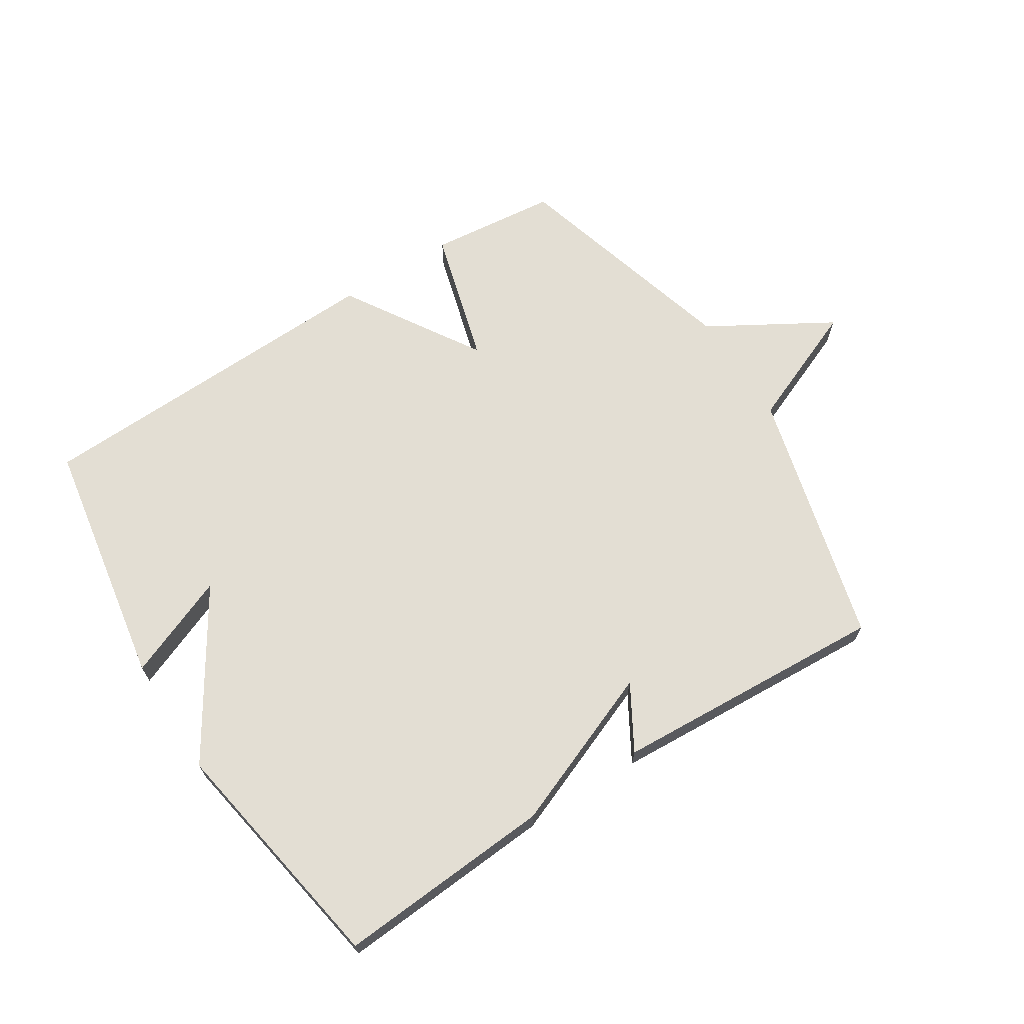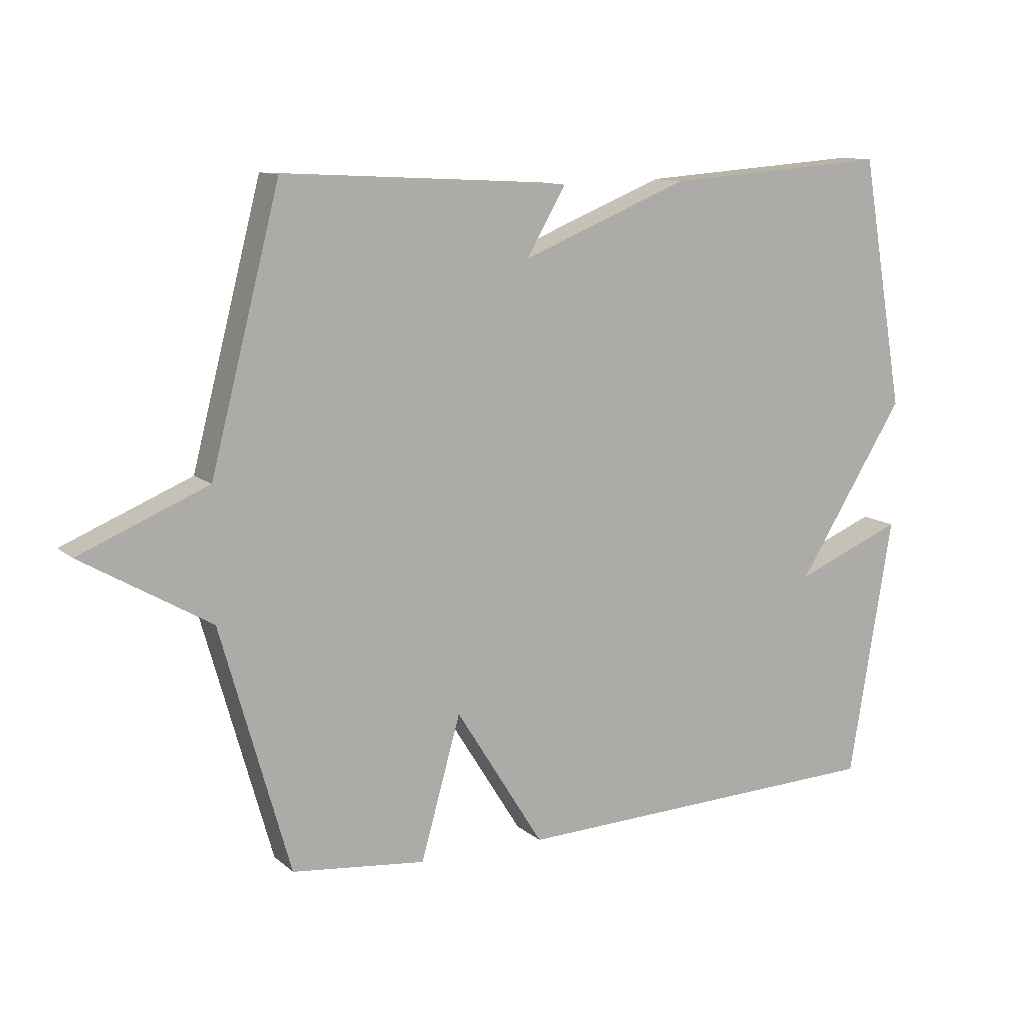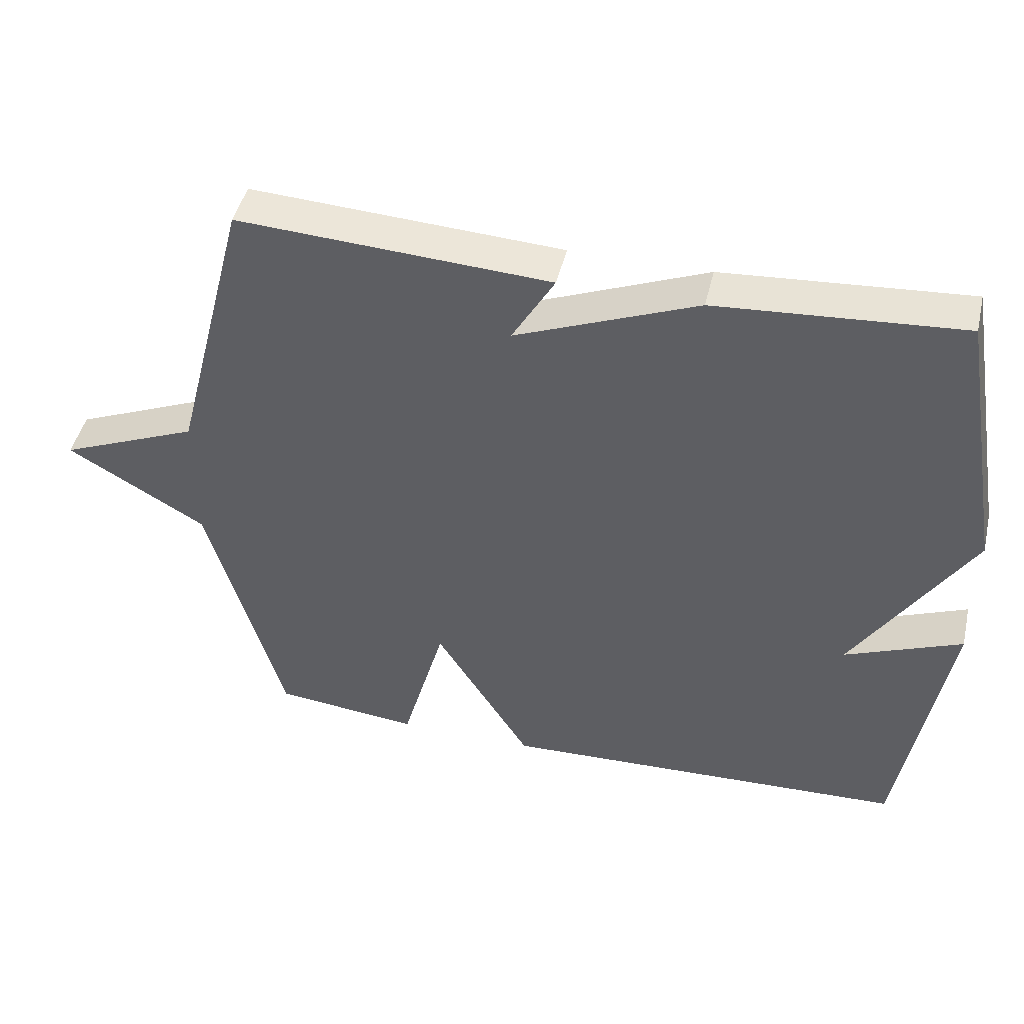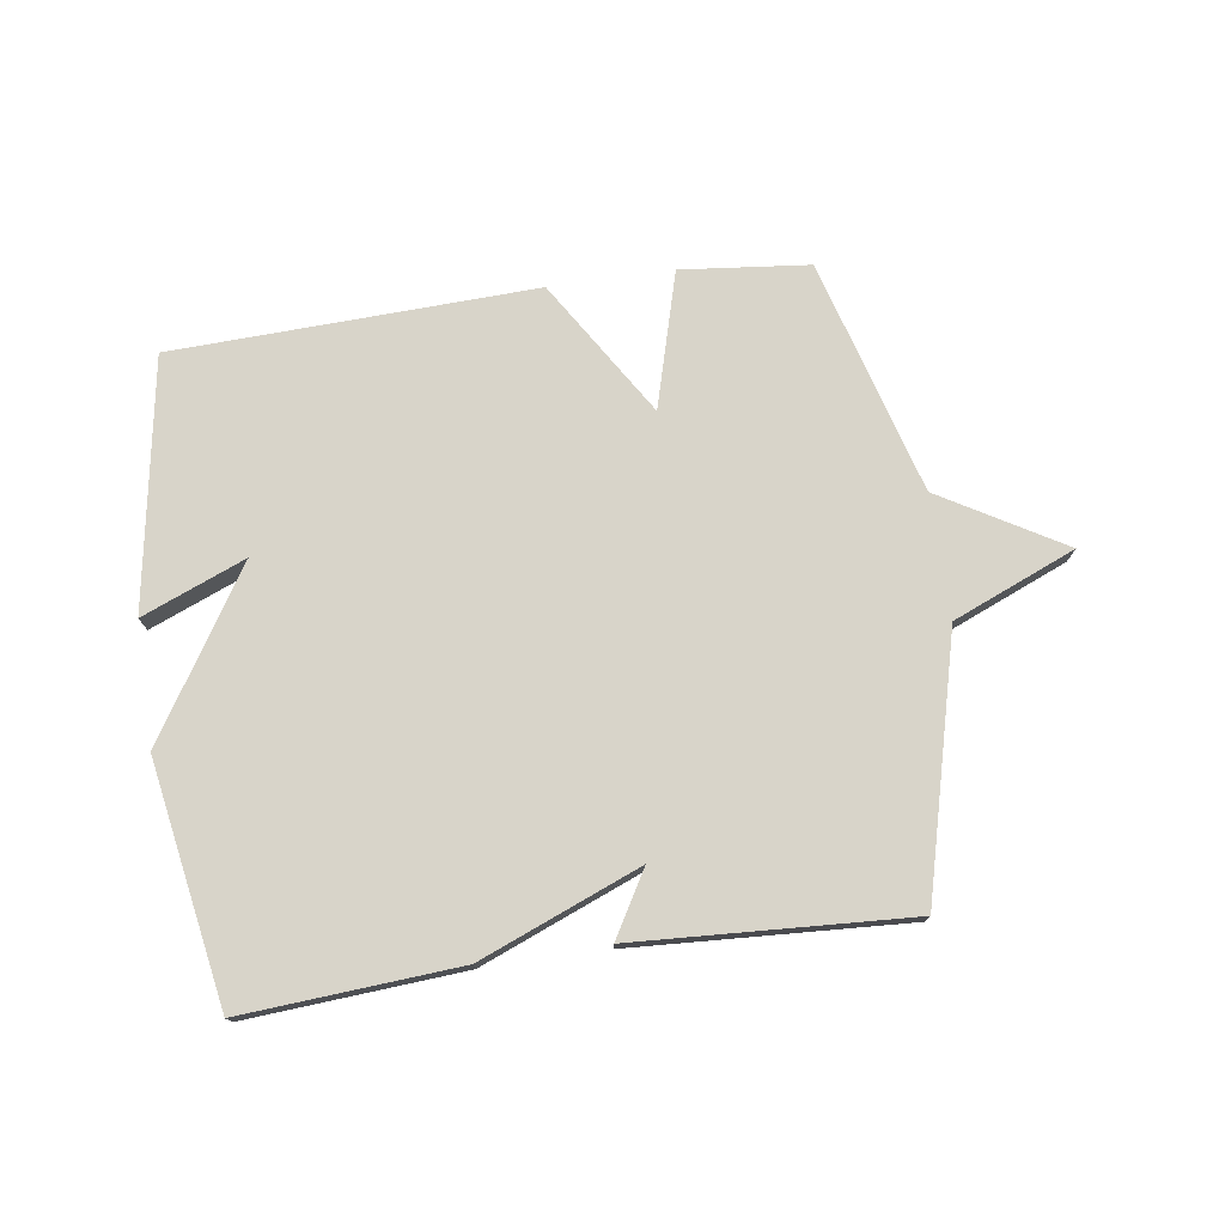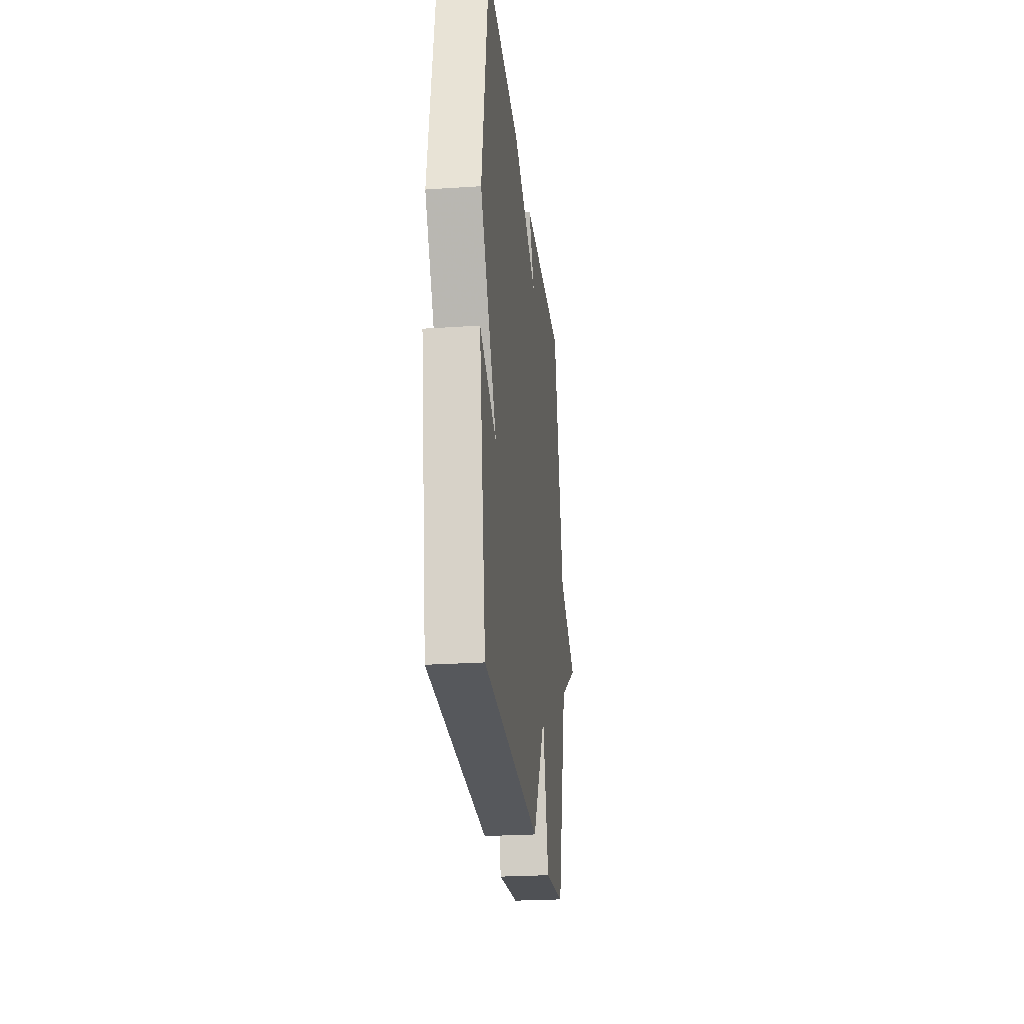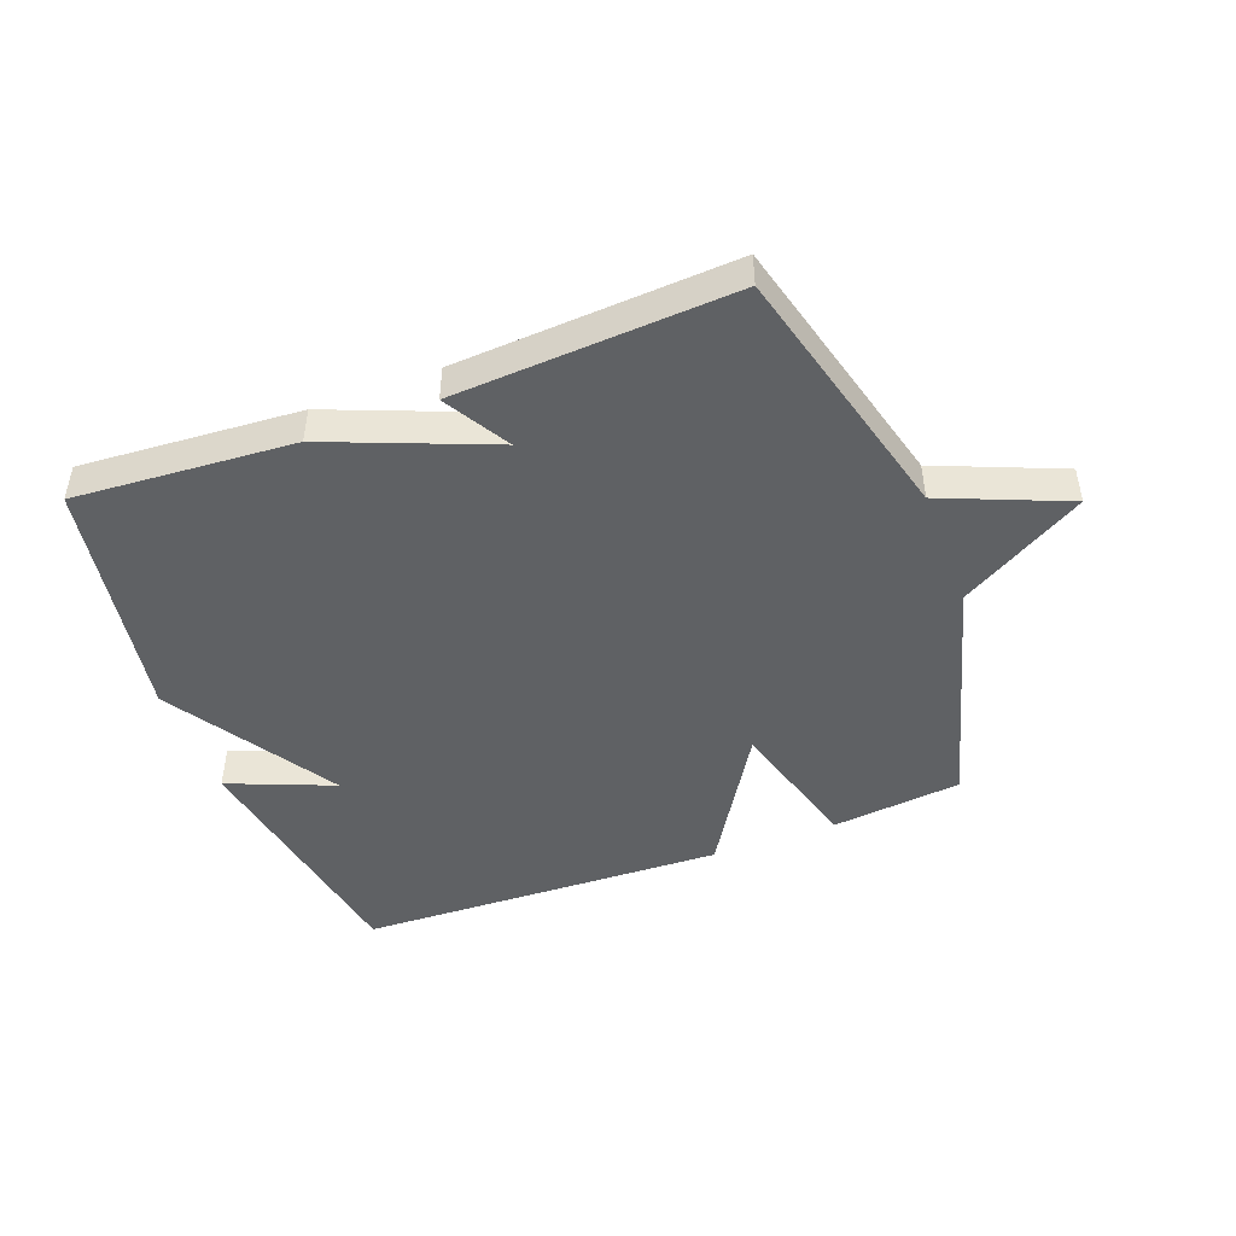
<metadata>
{"format":"obj","ext":"obj","renderer":"f3d","projection":"perspective","resolution":1024,"background":"white","views":[{"elev":67.3,"azim":-32.4,"up":"+Y"},{"elev":11.5,"azim":151.5,"up":"+Z"},{"elev":45.7,"azim":-166.8,"up":"+Z"},{"elev":75.3,"azim":-8.2,"up":"+Y"},{"elev":-25.6,"azim":-83.9,"up":"+Z"},{"elev":-46.6,"azim":20.8,"up":"+Y"}]}
</metadata>
<code>
v -0.5 0.07 0.5
v -0.148 0.07 0.475
v 0.113 0.07 0.37
v 0.052 0.07 0.475
v 0.5 0.07 0.5
v 0.608 0.07 0.082
v 0.808 0.07 -0.001
v 0.608 0.07 -0.118
v 0.5 0.07 -0.5
v 0.291 0.07 -0.522
v 0.229 0.07 -0.301
v 0.091 0.07 -0.522
v -0.5 0.07 -0.5
v -0.568 0.07 -0.092
v -0.399 0.07 -0.161
v -0.568 0.07 0.108
v -0.5 0 0.5
v -0.148 0 0.475
v 0.113 0 0.37
v 0.052 0 0.475
v 0.5 0 0.5
v 0.608 0 0.082
v 0.808 0 -0.001
v 0.608 0 -0.118
v 0.5 0 -0.5
v 0.291 0 -0.522
v 0.229 0 -0.301
v 0.091 0 -0.522
v -0.5 0 -0.5
v -0.568 0 -0.092
v -0.399 0 -0.161
v -0.568 0 0.108
f 1 2 3
f 16 1 3
f 15 16 3
f 12 13 14 15
f 11 12 15 3
f 10 11 3
f 9 10 3
f 8 9 3
f 6 7 8
f 5 6 8
f 4 5 8
f 3 4 8
f 19 18 17
f 19 17 32
f 19 32 31
f 31 30 29 28
f 19 31 28 27
f 19 27 26
f 19 26 25
f 19 25 24
f 24 23 22
f 24 22 21
f 24 21 20
f 24 20 19
f 1 17 18 2
f 2 18 19 3
f 3 19 20 4
f 4 20 21 5
f 5 21 22 6
f 6 22 23 7
f 7 23 24 8
f 8 24 25 9
f 9 25 26 10
f 10 26 27 11
f 11 27 28 12
f 12 28 29 13
f 13 29 30 14
f 14 30 31 15
f 15 31 32 16
f 16 32 17 1

</code>
